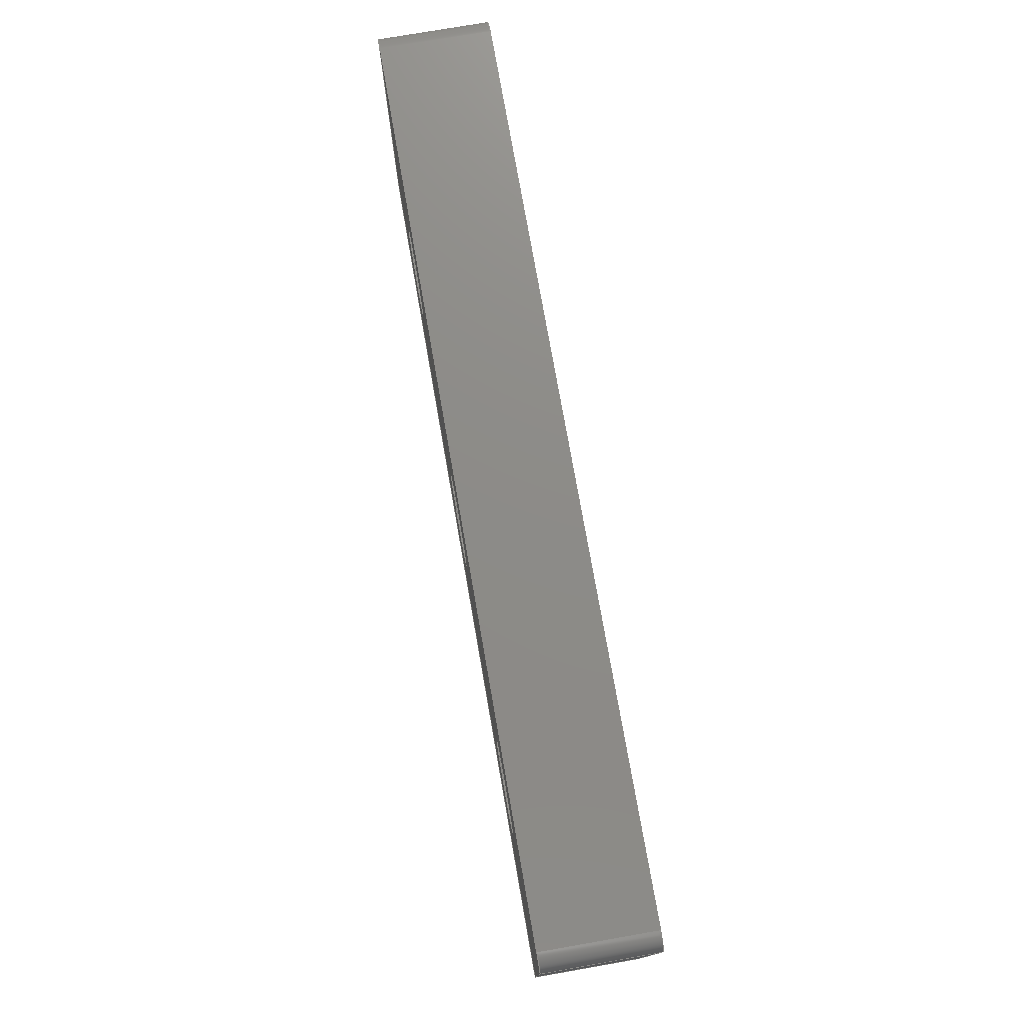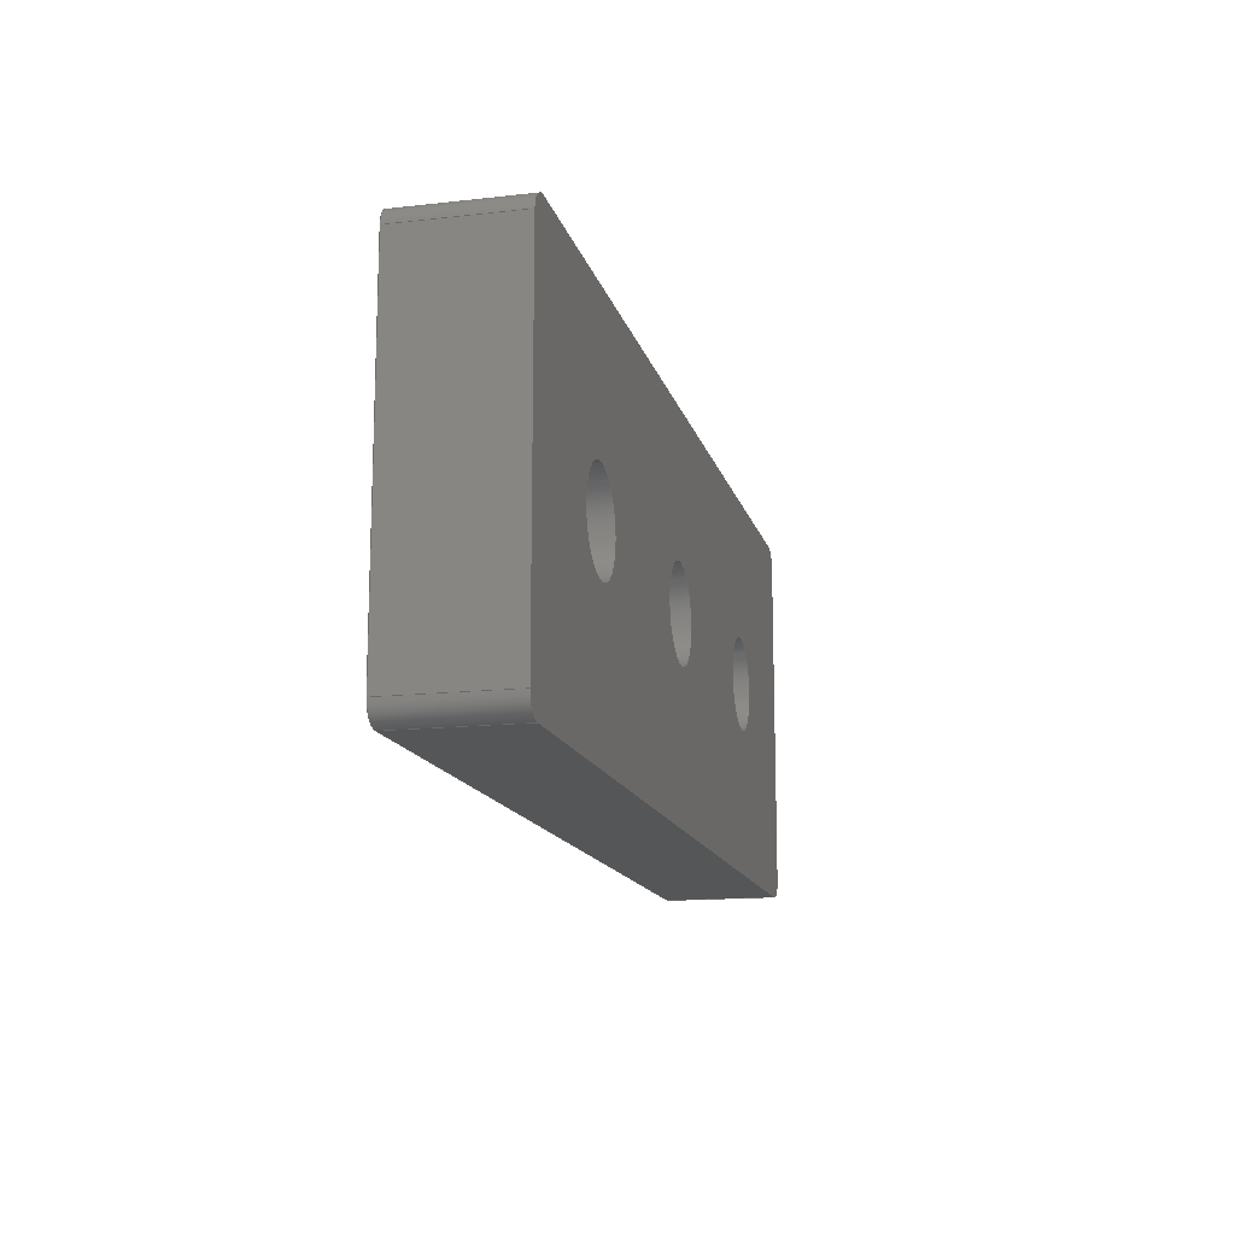
<metadata>
{"format":"step","ext":"step","renderer":"f3d","projection":"perspective","resolution":1024,"background":"white","views":[{"elev":75.6,"azim":80.1,"up":"+Z"},{"elev":-14.5,"azim":-76.3,"up":"+Z"}]}
</metadata>
<code>
ISO-10303-21;
DATA;
#1=MECHANICAL_DESIGN_GEOMETRIC_PRESENTATION_REPRESENTATION('',(#4),#431);
#2=SHAPE_REPRESENTATION_RELATIONSHIP('SRR','None',#438,#3);
#3=ADVANCED_BREP_SHAPE_REPRESENTATION('',(#5),#430);
#4=STYLED_ITEM('',(#447),#5);
#5=MANIFOLD_SOLID_BREP('Body1',#243);
#6=FACE_BOUND('',#34,.T.);
#7=FACE_BOUND('',#35,.T.);
#8=FACE_BOUND('',#36,.T.);
#9=FACE_BOUND('',#47,.T.);
#10=FACE_BOUND('',#48,.T.);
#11=FACE_BOUND('',#49,.T.);
#12=PLANE('',#260);
#13=PLANE('',#261);
#14=PLANE('',#270);
#15=PLANE('',#281);
#16=PLANE('',#282);
#17=PLANE('',#283);
#18=FACE_OUTER_BOUND('',#31,.T.);
#19=FACE_OUTER_BOUND('',#32,.T.);
#20=FACE_OUTER_BOUND('',#33,.T.);
#21=FACE_OUTER_BOUND('',#37,.T.);
#22=FACE_OUTER_BOUND('',#38,.T.);
#23=FACE_OUTER_BOUND('',#39,.T.);
#24=FACE_OUTER_BOUND('',#40,.T.);
#25=FACE_OUTER_BOUND('',#41,.T.);
#26=FACE_OUTER_BOUND('',#42,.T.);
#27=FACE_OUTER_BOUND('',#43,.T.);
#28=FACE_OUTER_BOUND('',#44,.T.);
#29=FACE_OUTER_BOUND('',#45,.T.);
#30=FACE_OUTER_BOUND('',#46,.T.);
#31=EDGE_LOOP('',(#157,#158,#159,#160));
#32=EDGE_LOOP('',(#161,#162,#163,#164));
#33=EDGE_LOOP('',(#165,#166,#167,#168,#169,#170,#171,#172));
#34=EDGE_LOOP('',(#173));
#35=EDGE_LOOP('',(#174));
#36=EDGE_LOOP('',(#175));
#37=EDGE_LOOP('',(#176,#177,#178,#179));
#38=EDGE_LOOP('',(#180,#181,#182,#183));
#39=EDGE_LOOP('',(#184,#185,#186,#187));
#40=EDGE_LOOP('',(#188,#189,#190,#191));
#41=EDGE_LOOP('',(#192,#193,#194,#195));
#42=EDGE_LOOP('',(#196,#197,#198,#199));
#43=EDGE_LOOP('',(#200,#201,#202,#203));
#44=EDGE_LOOP('',(#204,#205,#206,#207));
#45=EDGE_LOOP('',(#208,#209,#210,#211));
#46=EDGE_LOOP('',(#212,#213,#214,#215,#216,#217,#218,#219));
#47=EDGE_LOOP('',(#220));
#48=EDGE_LOOP('',(#221));
#49=EDGE_LOOP('',(#222));
#50=LINE('',#365,#69);
#51=LINE('',#368,#70);
#52=LINE('',#371,#71);
#53=LINE('',#373,#72);
#54=LINE('',#374,#73);
#55=LINE('',#377,#74);
#56=LINE('',#381,#75);
#57=LINE('',#385,#76);
#58=LINE('',#397,#77);
#59=LINE('',#398,#78);
#60=LINE('',#401,#79);
#61=LINE('',#402,#80);
#62=LINE('',#406,#81);
#63=LINE('',#410,#82);
#64=LINE('',#414,#83);
#65=LINE('',#418,#84);
#66=LINE('',#422,#85);
#67=LINE('',#424,#86);
#68=LINE('',#426,#87);
#69=VECTOR('',#290,10);
#70=VECTOR('',#293,10);
#71=VECTOR('',#296,10);
#72=VECTOR('',#297,10);
#73=VECTOR('',#298,10);
#74=VECTOR('',#301,10);
#75=VECTOR('',#304,10);
#76=VECTOR('',#307,10);
#77=VECTOR('',#320,10);
#78=VECTOR('',#321,10);
#79=VECTOR('',#324,10);
#80=VECTOR('',#325,10);
#81=VECTOR('',#330,10);
#82=VECTOR('',#335,10);
#83=VECTOR('',#340,1.25);
#84=VECTOR('',#345,1.25);
#85=VECTOR('',#350,1.25);
#86=VECTOR('',#353,10);
#87=VECTOR('',#356,10);
#88=CIRCLE('',#258,0.5);
#89=CIRCLE('',#259,0.5);
#90=CIRCLE('',#262,0.5);
#91=CIRCLE('',#263,0.5);
#92=CIRCLE('',#264,0.5);
#93=CIRCLE('',#265,1.25);
#94=CIRCLE('',#266,1.25);
#95=CIRCLE('',#267,1.25);
#96=CIRCLE('',#269,0.5);
#97=CIRCLE('',#272,0.5);
#98=CIRCLE('',#274,0.5);
#99=CIRCLE('',#276,1.25);
#100=CIRCLE('',#278,1.25);
#101=CIRCLE('',#280,1.25);
#102=VERTEX_POINT('',#361);
#103=VERTEX_POINT('',#362);
#104=VERTEX_POINT('',#364);
#105=VERTEX_POINT('',#366);
#106=VERTEX_POINT('',#370);
#107=VERTEX_POINT('',#372);
#108=VERTEX_POINT('',#376);
#109=VERTEX_POINT('',#378);
#110=VERTEX_POINT('',#380);
#111=VERTEX_POINT('',#382);
#112=VERTEX_POINT('',#384);
#113=VERTEX_POINT('',#387);
#114=VERTEX_POINT('',#389);
#115=VERTEX_POINT('',#391);
#116=VERTEX_POINT('',#394);
#117=VERTEX_POINT('',#395);
#118=VERTEX_POINT('',#400);
#119=VERTEX_POINT('',#404);
#120=VERTEX_POINT('',#408);
#121=VERTEX_POINT('',#412);
#122=VERTEX_POINT('',#416);
#123=VERTEX_POINT('',#420);
#124=EDGE_CURVE('',#102,#103,#88,.T.);
#125=EDGE_CURVE('',#103,#104,#50,.T.);
#126=EDGE_CURVE('',#104,#105,#89,.T.);
#127=EDGE_CURVE('',#105,#102,#51,.T.);
#128=EDGE_CURVE('',#105,#106,#52,.T.);
#129=EDGE_CURVE('',#107,#106,#53,.T.);
#130=EDGE_CURVE('',#102,#107,#54,.T.);
#131=EDGE_CURVE('',#108,#104,#55,.T.);
#132=EDGE_CURVE('',#109,#108,#90,.T.);
#133=EDGE_CURVE('',#110,#109,#56,.T.);
#134=EDGE_CURVE('',#111,#110,#91,.T.);
#135=EDGE_CURVE('',#112,#111,#57,.T.);
#136=EDGE_CURVE('',#106,#112,#92,.T.);
#137=EDGE_CURVE('',#113,#113,#93,.T.);
#138=EDGE_CURVE('',#114,#114,#94,.T.);
#139=EDGE_CURVE('',#115,#115,#95,.T.);
#140=EDGE_CURVE('',#116,#117,#96,.T.);
#141=EDGE_CURVE('',#117,#109,#58,.T.);
#142=EDGE_CURVE('',#108,#116,#59,.T.);
#143=EDGE_CURVE('',#118,#117,#60,.T.);
#144=EDGE_CURVE('',#110,#118,#61,.T.);
#145=EDGE_CURVE('',#118,#119,#97,.T.);
#146=EDGE_CURVE('',#119,#111,#62,.T.);
#147=EDGE_CURVE('',#120,#107,#98,.T.);
#148=EDGE_CURVE('',#112,#120,#63,.T.);
#149=EDGE_CURVE('',#121,#121,#99,.T.);
#150=EDGE_CURVE('',#121,#115,#64,.T.);
#151=EDGE_CURVE('',#122,#122,#100,.T.);
#152=EDGE_CURVE('',#122,#114,#65,.T.);
#153=EDGE_CURVE('',#123,#123,#101,.T.);
#154=EDGE_CURVE('',#123,#113,#66,.T.);
#155=EDGE_CURVE('',#120,#119,#67,.T.);
#156=EDGE_CURVE('',#116,#103,#68,.T.);
#157=ORIENTED_EDGE('',*,*,#124,.T.);
#158=ORIENTED_EDGE('',*,*,#125,.T.);
#159=ORIENTED_EDGE('',*,*,#126,.T.);
#160=ORIENTED_EDGE('',*,*,#127,.T.);
#161=ORIENTED_EDGE('',*,*,#127,.F.);
#162=ORIENTED_EDGE('',*,*,#128,.T.);
#163=ORIENTED_EDGE('',*,*,#129,.F.);
#164=ORIENTED_EDGE('',*,*,#130,.F.);
#165=ORIENTED_EDGE('',*,*,#126,.F.);
#166=ORIENTED_EDGE('',*,*,#131,.F.);
#167=ORIENTED_EDGE('',*,*,#132,.F.);
#168=ORIENTED_EDGE('',*,*,#133,.F.);
#169=ORIENTED_EDGE('',*,*,#134,.F.);
#170=ORIENTED_EDGE('',*,*,#135,.F.);
#171=ORIENTED_EDGE('',*,*,#136,.F.);
#172=ORIENTED_EDGE('',*,*,#128,.F.);
#173=ORIENTED_EDGE('',*,*,#137,.F.);
#174=ORIENTED_EDGE('',*,*,#138,.F.);
#175=ORIENTED_EDGE('',*,*,#139,.F.);
#176=ORIENTED_EDGE('',*,*,#140,.T.);
#177=ORIENTED_EDGE('',*,*,#141,.T.);
#178=ORIENTED_EDGE('',*,*,#132,.T.);
#179=ORIENTED_EDGE('',*,*,#142,.T.);
#180=ORIENTED_EDGE('',*,*,#141,.F.);
#181=ORIENTED_EDGE('',*,*,#143,.F.);
#182=ORIENTED_EDGE('',*,*,#144,.F.);
#183=ORIENTED_EDGE('',*,*,#133,.T.);
#184=ORIENTED_EDGE('',*,*,#145,.T.);
#185=ORIENTED_EDGE('',*,*,#146,.T.);
#186=ORIENTED_EDGE('',*,*,#134,.T.);
#187=ORIENTED_EDGE('',*,*,#144,.T.);
#188=ORIENTED_EDGE('',*,*,#147,.T.);
#189=ORIENTED_EDGE('',*,*,#129,.T.);
#190=ORIENTED_EDGE('',*,*,#136,.T.);
#191=ORIENTED_EDGE('',*,*,#148,.T.);
#192=ORIENTED_EDGE('',*,*,#149,.F.);
#193=ORIENTED_EDGE('',*,*,#150,.T.);
#194=ORIENTED_EDGE('',*,*,#139,.T.);
#195=ORIENTED_EDGE('',*,*,#150,.F.);
#196=ORIENTED_EDGE('',*,*,#151,.F.);
#197=ORIENTED_EDGE('',*,*,#152,.T.);
#198=ORIENTED_EDGE('',*,*,#138,.T.);
#199=ORIENTED_EDGE('',*,*,#152,.F.);
#200=ORIENTED_EDGE('',*,*,#153,.F.);
#201=ORIENTED_EDGE('',*,*,#154,.T.);
#202=ORIENTED_EDGE('',*,*,#137,.T.);
#203=ORIENTED_EDGE('',*,*,#154,.F.);
#204=ORIENTED_EDGE('',*,*,#146,.F.);
#205=ORIENTED_EDGE('',*,*,#155,.F.);
#206=ORIENTED_EDGE('',*,*,#148,.F.);
#207=ORIENTED_EDGE('',*,*,#135,.T.);
#208=ORIENTED_EDGE('',*,*,#125,.F.);
#209=ORIENTED_EDGE('',*,*,#156,.F.);
#210=ORIENTED_EDGE('',*,*,#142,.F.);
#211=ORIENTED_EDGE('',*,*,#131,.T.);
#212=ORIENTED_EDGE('',*,*,#124,.F.);
#213=ORIENTED_EDGE('',*,*,#130,.T.);
#214=ORIENTED_EDGE('',*,*,#147,.F.);
#215=ORIENTED_EDGE('',*,*,#155,.T.);
#216=ORIENTED_EDGE('',*,*,#145,.F.);
#217=ORIENTED_EDGE('',*,*,#143,.T.);
#218=ORIENTED_EDGE('',*,*,#140,.F.);
#219=ORIENTED_EDGE('',*,*,#156,.T.);
#220=ORIENTED_EDGE('',*,*,#153,.T.);
#221=ORIENTED_EDGE('',*,*,#151,.T.);
#222=ORIENTED_EDGE('',*,*,#149,.T.);
#223=CYLINDRICAL_SURFACE('',#257,0.5);
#224=CYLINDRICAL_SURFACE('',#268,0.5);
#225=CYLINDRICAL_SURFACE('',#271,0.5);
#226=CYLINDRICAL_SURFACE('',#273,0.5);
#227=CYLINDRICAL_SURFACE('',#275,1.25);
#228=CYLINDRICAL_SURFACE('',#277,1.25);
#229=CYLINDRICAL_SURFACE('',#279,1.25);
#230=ADVANCED_FACE('',(#18),#223,.T.);
#231=ADVANCED_FACE('',(#19),#12,.T.);
#232=ADVANCED_FACE('',(#20,#6,#7,#8),#13,.F.);
#233=ADVANCED_FACE('',(#21),#224,.T.);
#234=ADVANCED_FACE('',(#22),#14,.T.);
#235=ADVANCED_FACE('',(#23),#225,.T.);
#236=ADVANCED_FACE('',(#24),#226,.T.);
#237=ADVANCED_FACE('',(#25),#227,.F.);
#238=ADVANCED_FACE('',(#26),#228,.F.);
#239=ADVANCED_FACE('',(#27),#229,.F.);
#240=ADVANCED_FACE('',(#28),#15,.T.);
#241=ADVANCED_FACE('',(#29),#16,.T.);
#242=ADVANCED_FACE('',(#30,#9,#10,#11),#17,.T.);
#243=CLOSED_SHELL('',(#230,#231,#232,#233,#234,#235,#236,#237,#238,#239,
#240,#241,#242));
#244=DERIVED_UNIT_ELEMENT(#246,1);
#245=DERIVED_UNIT_ELEMENT(#433,3);
#246=(
MASS_UNIT()
NAMED_UNIT(*)
SI_UNIT(.KILO.,.GRAM.)
);
#247=DERIVED_UNIT((#244,#245));
#248=MEASURE_REPRESENTATION_ITEM('density measure',
POSITIVE_RATIO_MEASURE(7850),#247);
#249=PROPERTY_DEFINITION_REPRESENTATION(#254,#251);
#250=PROPERTY_DEFINITION_REPRESENTATION(#255,#252);
#251=REPRESENTATION('material name',(#253),#430);
#252=REPRESENTATION('density',(#248),#430);
#253=DESCRIPTIVE_REPRESENTATION_ITEM('Steel','Steel');
#254=PROPERTY_DEFINITION('material property','material name',#440);
#255=PROPERTY_DEFINITION('material property','density of part',#440);
#256=AXIS2_PLACEMENT_3D('placement',#359,#284,#285);
#257=AXIS2_PLACEMENT_3D('',#360,#286,#287);
#258=AXIS2_PLACEMENT_3D('',#363,#288,#289);
#259=AXIS2_PLACEMENT_3D('',#367,#291,#292);
#260=AXIS2_PLACEMENT_3D('',#369,#294,#295);
#261=AXIS2_PLACEMENT_3D('',#375,#299,#300);
#262=AXIS2_PLACEMENT_3D('',#379,#302,#303);
#263=AXIS2_PLACEMENT_3D('',#383,#305,#306);
#264=AXIS2_PLACEMENT_3D('',#386,#308,#309);
#265=AXIS2_PLACEMENT_3D('',#388,#310,#311);
#266=AXIS2_PLACEMENT_3D('',#390,#312,#313);
#267=AXIS2_PLACEMENT_3D('',#392,#314,#315);
#268=AXIS2_PLACEMENT_3D('',#393,#316,#317);
#269=AXIS2_PLACEMENT_3D('',#396,#318,#319);
#270=AXIS2_PLACEMENT_3D('',#399,#322,#323);
#271=AXIS2_PLACEMENT_3D('',#403,#326,#327);
#272=AXIS2_PLACEMENT_3D('',#405,#328,#329);
#273=AXIS2_PLACEMENT_3D('',#407,#331,#332);
#274=AXIS2_PLACEMENT_3D('',#409,#333,#334);
#275=AXIS2_PLACEMENT_3D('',#411,#336,#337);
#276=AXIS2_PLACEMENT_3D('',#413,#338,#339);
#277=AXIS2_PLACEMENT_3D('',#415,#341,#342);
#278=AXIS2_PLACEMENT_3D('',#417,#343,#344);
#279=AXIS2_PLACEMENT_3D('',#419,#346,#347);
#280=AXIS2_PLACEMENT_3D('',#421,#348,#349);
#281=AXIS2_PLACEMENT_3D('',#423,#351,#352);
#282=AXIS2_PLACEMENT_3D('',#425,#354,#355);
#283=AXIS2_PLACEMENT_3D('',#427,#357,#358);
#284=DIRECTION('axis',(0,0,1));
#285=DIRECTION('refdir',(1,0,0));
#286=DIRECTION('center_axis',(0,1,0));
#287=DIRECTION('ref_axis',(-0.7071,0,0.7071));
#288=DIRECTION('center_axis',(0,-1,0));
#289=DIRECTION('ref_axis',(-0.7071,0,0.7071));
#290=DIRECTION('',(0,-1,0));
#291=DIRECTION('center_axis',(0,1,0));
#292=DIRECTION('ref_axis',(-0.7071,0,0.7071));
#293=DIRECTION('',(0,1,0));
#294=DIRECTION('center_axis',(9.861e-33,0,1));
#295=DIRECTION('ref_axis',(1,0,-9.861e-33));
#296=DIRECTION('',(1,0,-9.861e-33));
#297=DIRECTION('',(0,-1,0));
#298=DIRECTION('',(1,0,-9.861e-33));
#299=DIRECTION('center_axis',(0,1,0));
#300=DIRECTION('ref_axis',(1,0,0));
#301=DIRECTION('',(0,0,1));
#302=DIRECTION('center_axis',(0,1,0));
#303=DIRECTION('ref_axis',(-0.7071,0,-0.7071));
#304=DIRECTION('',(-1,0,0));
#305=DIRECTION('center_axis',(0,1,0));
#306=DIRECTION('ref_axis',(0.7071,0,-0.7071));
#307=DIRECTION('',(0,0,-1));
#308=DIRECTION('center_axis',(0,1,0));
#309=DIRECTION('ref_axis',(0.7071,0,0.7071));
#310=DIRECTION('center_axis',(0,-1,0));
#311=DIRECTION('ref_axis',(1,0,0));
#312=DIRECTION('center_axis',(0,-1,0));
#313=DIRECTION('ref_axis',(1,0,0));
#314=DIRECTION('center_axis',(0,-1,0));
#315=DIRECTION('ref_axis',(1,0,0));
#316=DIRECTION('center_axis',(0,1,0));
#317=DIRECTION('ref_axis',(-0.7071,0,-0.7071));
#318=DIRECTION('center_axis',(0,-1,0));
#319=DIRECTION('ref_axis',(-0.7071,0,-0.7071));
#320=DIRECTION('',(0,-1,0));
#321=DIRECTION('',(0,1,0));
#322=DIRECTION('center_axis',(0,0,-1));
#323=DIRECTION('ref_axis',(-1,0,0));
#324=DIRECTION('',(-1,0,0));
#325=DIRECTION('',(0,1,0));
#326=DIRECTION('center_axis',(0,1,0));
#327=DIRECTION('ref_axis',(0.7071,0,-0.7071));
#328=DIRECTION('center_axis',(0,-1,0));
#329=DIRECTION('ref_axis',(0.7071,0,-0.7071));
#330=DIRECTION('',(0,-1,0));
#331=DIRECTION('center_axis',(0,1,0));
#332=DIRECTION('ref_axis',(0.7071,0,0.7071));
#333=DIRECTION('center_axis',(0,-1,0));
#334=DIRECTION('ref_axis',(0.7071,0,0.7071));
#335=DIRECTION('',(0,1,0));
#336=DIRECTION('center_axis',(0,1,0));
#337=DIRECTION('ref_axis',(1,0,0));
#338=DIRECTION('center_axis',(0,-1,0));
#339=DIRECTION('ref_axis',(1,0,0));
#340=DIRECTION('',(0,-1,0));
#341=DIRECTION('center_axis',(0,1,0));
#342=DIRECTION('ref_axis',(1,0,0));
#343=DIRECTION('center_axis',(0,-1,0));
#344=DIRECTION('ref_axis',(1,0,0));
#345=DIRECTION('',(0,-1,0));
#346=DIRECTION('center_axis',(0,1,0));
#347=DIRECTION('ref_axis',(1,0,0));
#348=DIRECTION('center_axis',(0,-1,0));
#349=DIRECTION('ref_axis',(1,0,0));
#350=DIRECTION('',(0,-1,0));
#351=DIRECTION('center_axis',(1,0,0));
#352=DIRECTION('ref_axis',(0,0,-1));
#353=DIRECTION('',(0,0,-1));
#354=DIRECTION('center_axis',(-1,0,0));
#355=DIRECTION('ref_axis',(0,0,1));
#356=DIRECTION('',(0,0,1));
#357=DIRECTION('center_axis',(0,1,0));
#358=DIRECTION('ref_axis',(1,0,0));
#359=CARTESIAN_POINT('',(0,0,0));
#360=CARTESIAN_POINT('Origin',(0.5,0,-0.5));
#361=CARTESIAN_POINT('',(0.5,3,-4.93e-33));
#362=CARTESIAN_POINT('',(0,3,-0.5));
#363=CARTESIAN_POINT('Origin',(0.5,3,-0.5));
#364=CARTESIAN_POINT('',(0,0,-0.5));
#365=CARTESIAN_POINT('',(0,0,-0.5));
#366=CARTESIAN_POINT('',(0.5,0,-4.93e-33));
#367=CARTESIAN_POINT('Origin',(0.5,0,-0.5));
#368=CARTESIAN_POINT('',(0.5,0,0));
#369=CARTESIAN_POINT('Origin',(0,0,0));
#370=CARTESIAN_POINT('',(24.5,0,-2.416e-31));
#371=CARTESIAN_POINT('',(0,0,0));
#372=CARTESIAN_POINT('',(24.5,3,-2.416e-31));
#373=CARTESIAN_POINT('',(24.5,0,0));
#374=CARTESIAN_POINT('',(0,3,0));
#375=CARTESIAN_POINT('Origin',(12.5,0,-5));
#376=CARTESIAN_POINT('',(0,0,-9.5));
#377=CARTESIAN_POINT('',(0,0,-10));
#378=CARTESIAN_POINT('',(0.5,0,-10));
#379=CARTESIAN_POINT('Origin',(0.5,0,-9.5));
#380=CARTESIAN_POINT('',(24.5,0,-10));
#381=CARTESIAN_POINT('',(25,0,-10));
#382=CARTESIAN_POINT('',(25,0,-9.5));
#383=CARTESIAN_POINT('Origin',(24.5,0,-9.5));
#384=CARTESIAN_POINT('',(25,0,-0.5));
#385=CARTESIAN_POINT('',(25,0,-2.465e-31));
#386=CARTESIAN_POINT('Origin',(24.5,0,-0.5));
#387=CARTESIAN_POINT('',(3.75,0,-5));
#388=CARTESIAN_POINT('Origin',(5,0,-5));
#389=CARTESIAN_POINT('',(18.75,0,-5));
#390=CARTESIAN_POINT('Origin',(20,0,-5));
#391=CARTESIAN_POINT('',(11.25,0,-5));
#392=CARTESIAN_POINT('Origin',(12.5,0,-5));
#393=CARTESIAN_POINT('Origin',(0.5,0,-9.5));
#394=CARTESIAN_POINT('',(0,3,-9.5));
#395=CARTESIAN_POINT('',(0.5,3,-10));
#396=CARTESIAN_POINT('Origin',(0.5,3,-9.5));
#397=CARTESIAN_POINT('',(0.5,0,-10));
#398=CARTESIAN_POINT('',(0,0,-9.5));
#399=CARTESIAN_POINT('Origin',(25,0,-10));
#400=CARTESIAN_POINT('',(24.5,3,-10));
#401=CARTESIAN_POINT('',(25,3,-10));
#402=CARTESIAN_POINT('',(24.5,0,-10));
#403=CARTESIAN_POINT('Origin',(24.5,0,-9.5));
#404=CARTESIAN_POINT('',(25,3,-9.5));
#405=CARTESIAN_POINT('Origin',(24.5,3,-9.5));
#406=CARTESIAN_POINT('',(25,0,-9.5));
#407=CARTESIAN_POINT('Origin',(24.5,0,-0.5));
#408=CARTESIAN_POINT('',(25,3,-0.5));
#409=CARTESIAN_POINT('Origin',(24.5,3,-0.5));
#410=CARTESIAN_POINT('',(25,0,-0.5));
#411=CARTESIAN_POINT('Origin',(12.5,0,-5));
#412=CARTESIAN_POINT('',(11.25,3,-5));
#413=CARTESIAN_POINT('Origin',(12.5,3,-5));
#414=CARTESIAN_POINT('',(11.25,0,-5));
#415=CARTESIAN_POINT('Origin',(20,0,-5));
#416=CARTESIAN_POINT('',(18.75,3,-5));
#417=CARTESIAN_POINT('Origin',(20,3,-5));
#418=CARTESIAN_POINT('',(18.75,0,-5));
#419=CARTESIAN_POINT('Origin',(5,0,-5));
#420=CARTESIAN_POINT('',(3.75,3,-5));
#421=CARTESIAN_POINT('Origin',(5,3,-5));
#422=CARTESIAN_POINT('',(3.75,0,-5));
#423=CARTESIAN_POINT('Origin',(25,0,-2.465e-31));
#424=CARTESIAN_POINT('',(25,3,-2.465e-31));
#425=CARTESIAN_POINT('Origin',(0,0,-10));
#426=CARTESIAN_POINT('',(0,3,-10));
#427=CARTESIAN_POINT('Origin',(12.5,3,-5));
#428=UNCERTAINTY_MEASURE_WITH_UNIT(LENGTH_MEASURE(0.01),#432,
'DISTANCE_ACCURACY_VALUE',
'Maximum model space distance between geometric entities at asserted c
onnectivities');
#429=UNCERTAINTY_MEASURE_WITH_UNIT(LENGTH_MEASURE(0.01),#432,
'DISTANCE_ACCURACY_VALUE',
'Maximum model space distance between geometric entities at asserted c
onnectivities');
#430=(
GEOMETRIC_REPRESENTATION_CONTEXT(3)
GLOBAL_UNCERTAINTY_ASSIGNED_CONTEXT((#428))
GLOBAL_UNIT_ASSIGNED_CONTEXT((#432,#434,#435))
REPRESENTATION_CONTEXT('','3D')
);
#431=(
GEOMETRIC_REPRESENTATION_CONTEXT(3)
GLOBAL_UNCERTAINTY_ASSIGNED_CONTEXT((#429))
GLOBAL_UNIT_ASSIGNED_CONTEXT((#432,#434,#435))
REPRESENTATION_CONTEXT('','3D')
);
#432=(
LENGTH_UNIT()
NAMED_UNIT(*)
SI_UNIT(.MILLI.,.METRE.)
);
#433=(
LENGTH_UNIT()
NAMED_UNIT(*)
SI_UNIT($,.METRE.)
);
#434=(
NAMED_UNIT(*)
PLANE_ANGLE_UNIT()
SI_UNIT($,.RADIAN.)
);
#435=(
NAMED_UNIT(*)
SI_UNIT($,.STERADIAN.)
SOLID_ANGLE_UNIT()
);
#436=SHAPE_DEFINITION_REPRESENTATION(#437,#438);
#437=PRODUCT_DEFINITION_SHAPE('',$,#440);
#438=SHAPE_REPRESENTATION('',(#256),#430);
#439=PRODUCT_DEFINITION_CONTEXT('part definition',#444,'design');
#440=PRODUCT_DEFINITION('devFrame 3mm Spacer Short',
'devFrame 3mm Spacer Short v2',#441,#439);
#441=PRODUCT_DEFINITION_FORMATION('',$,#446);
#442=PRODUCT_RELATED_PRODUCT_CATEGORY('devFrame 3mm Spacer Short v2',
'devFrame 3mm Spacer Short v2',(#446));
#443=APPLICATION_PROTOCOL_DEFINITION('international standard',
'automotive_design',2009,#444);
#444=APPLICATION_CONTEXT(
'Core Data for Automotive Mechanical Design Process');
#445=PRODUCT_CONTEXT('part definition',#444,'mechanical');
#446=PRODUCT('devFrame 3mm Spacer Short','devFrame 3mm Spacer Short v2',
$,(#445));
#447=PRESENTATION_STYLE_ASSIGNMENT((#448));
#448=SURFACE_STYLE_USAGE(.BOTH.,#449);
#449=SURFACE_SIDE_STYLE('',(#450));
#450=SURFACE_STYLE_FILL_AREA(#451);
#451=FILL_AREA_STYLE('Steel - Satin',(#452));
#452=FILL_AREA_STYLE_COLOUR('Steel - Satin',#453);
#453=COLOUR_RGB('Steel - Satin',0.6275,0.6275,0.6275);
ENDSEC;
END-ISO-10303-21;

</code>
